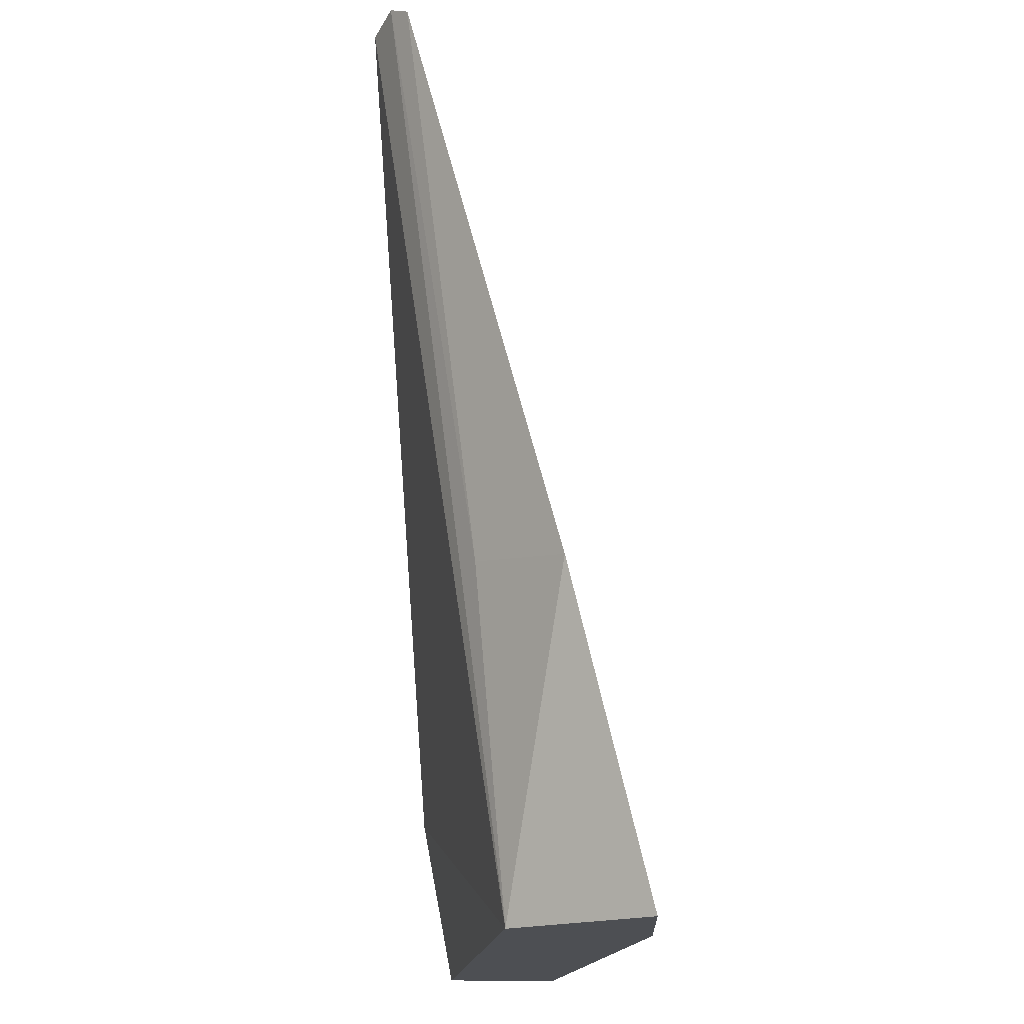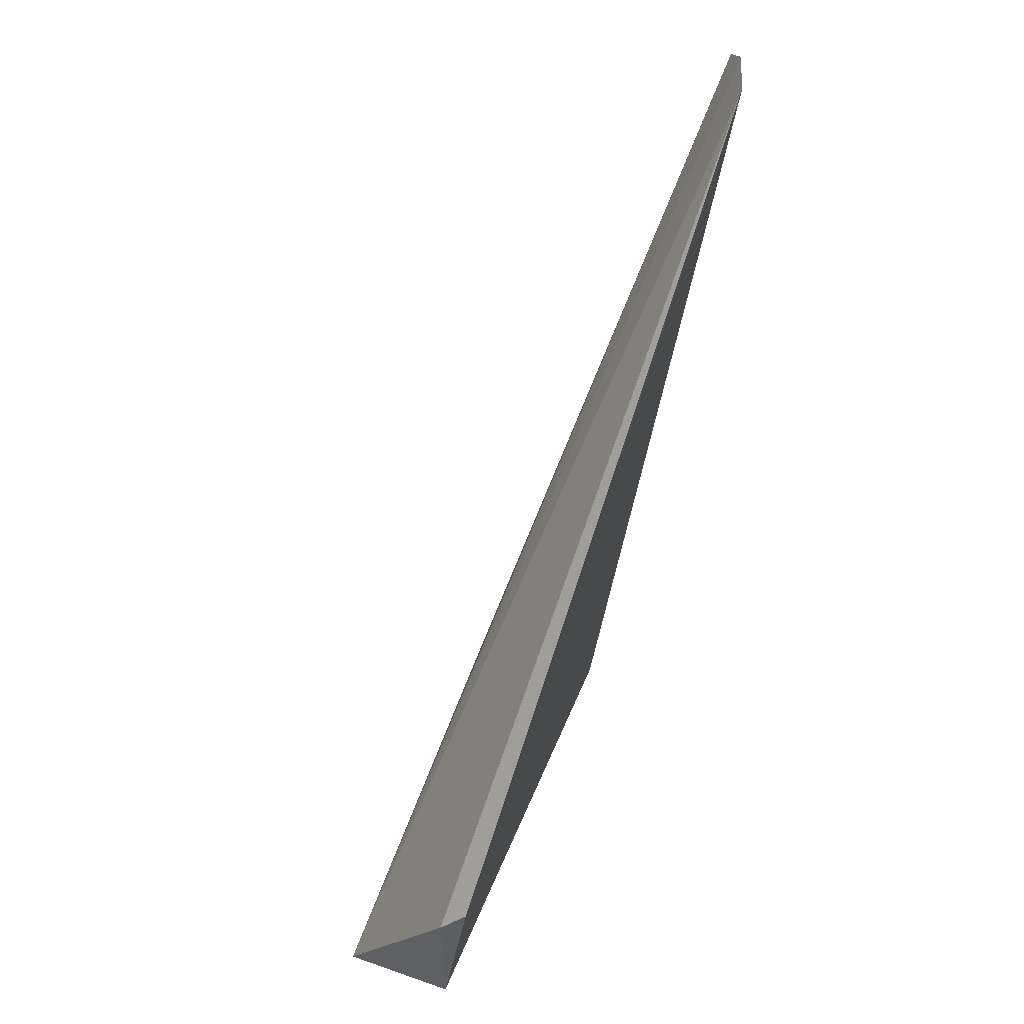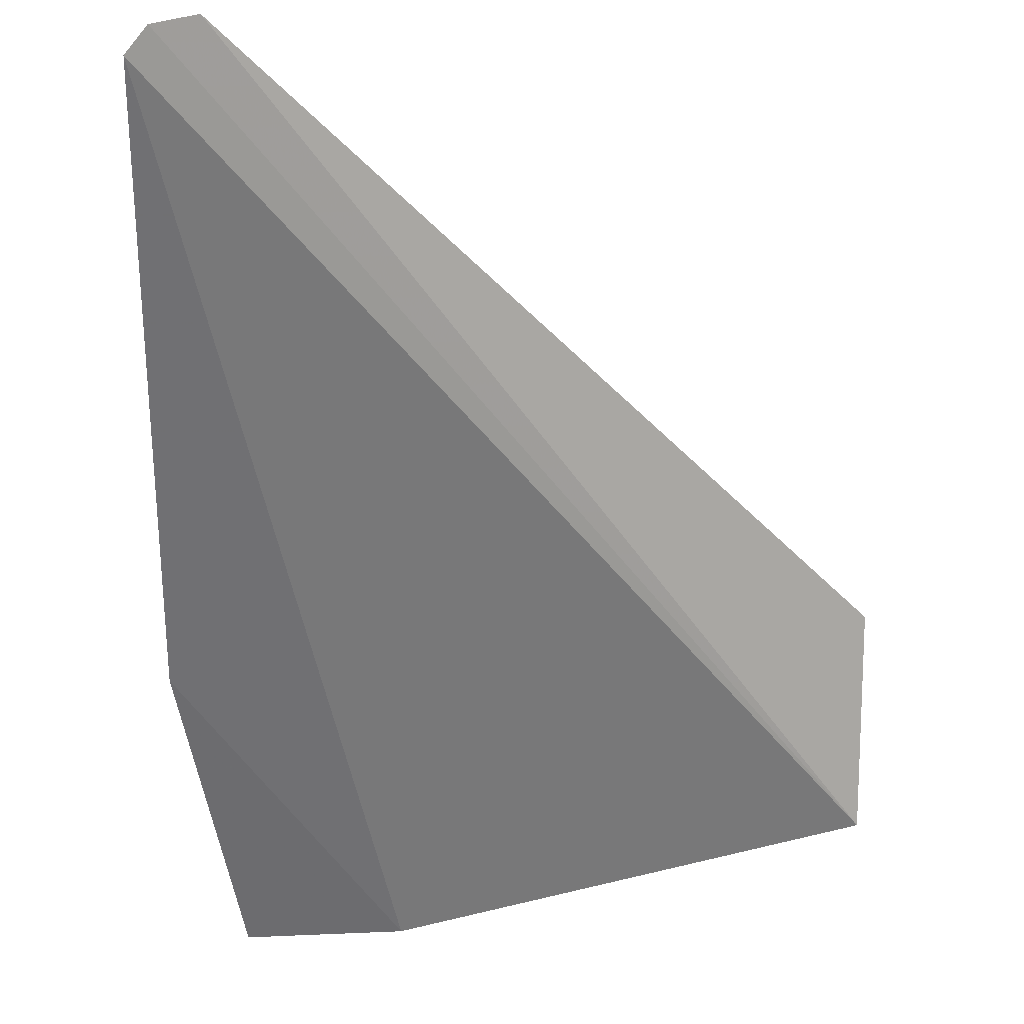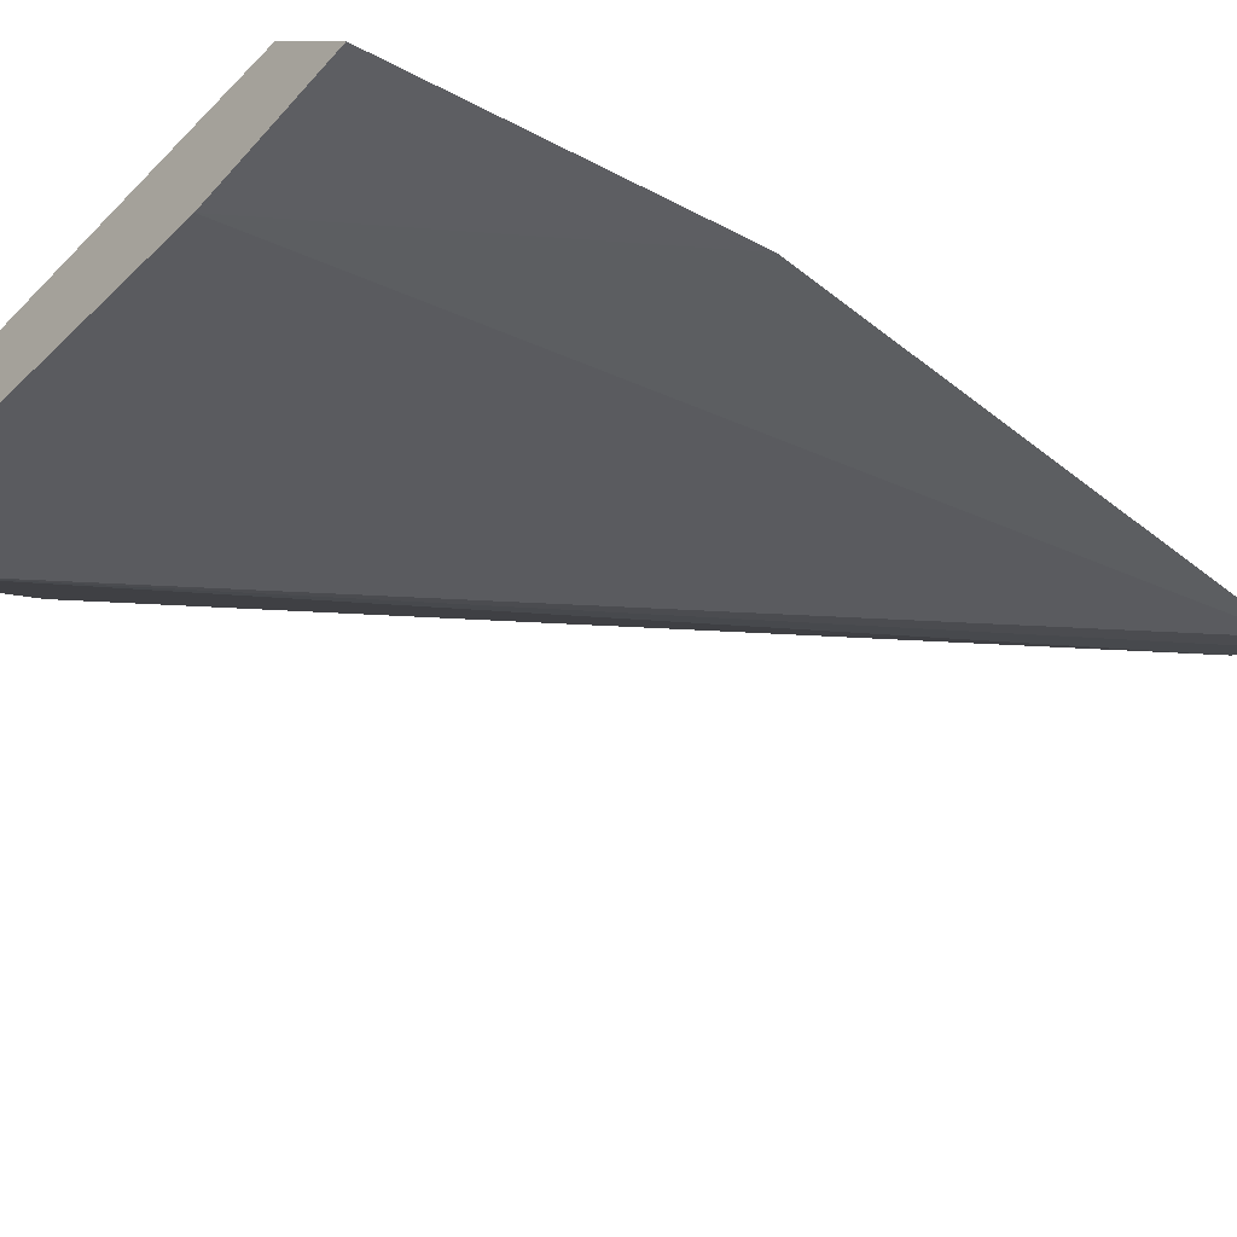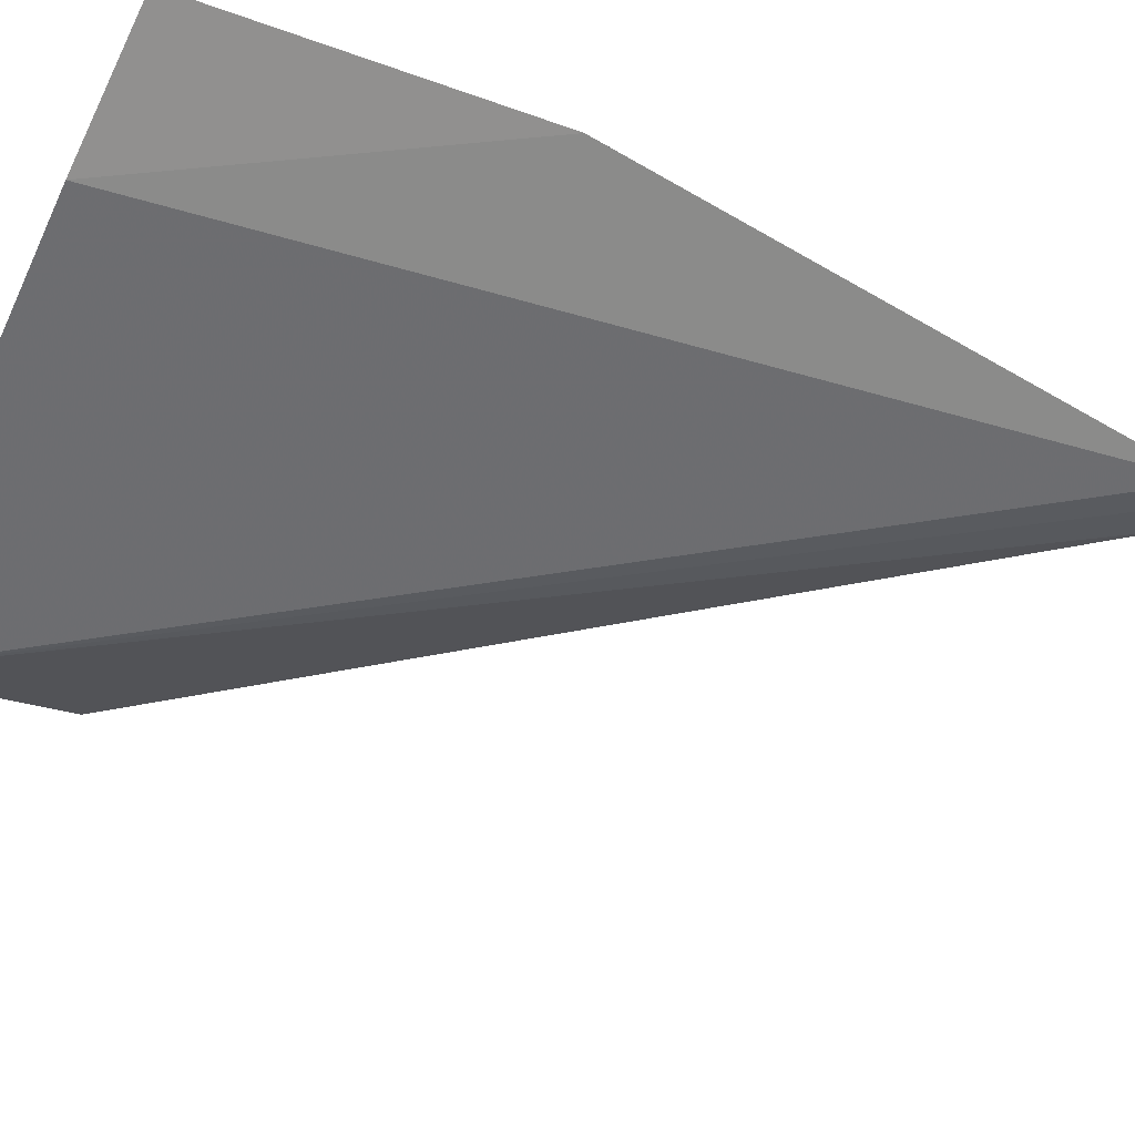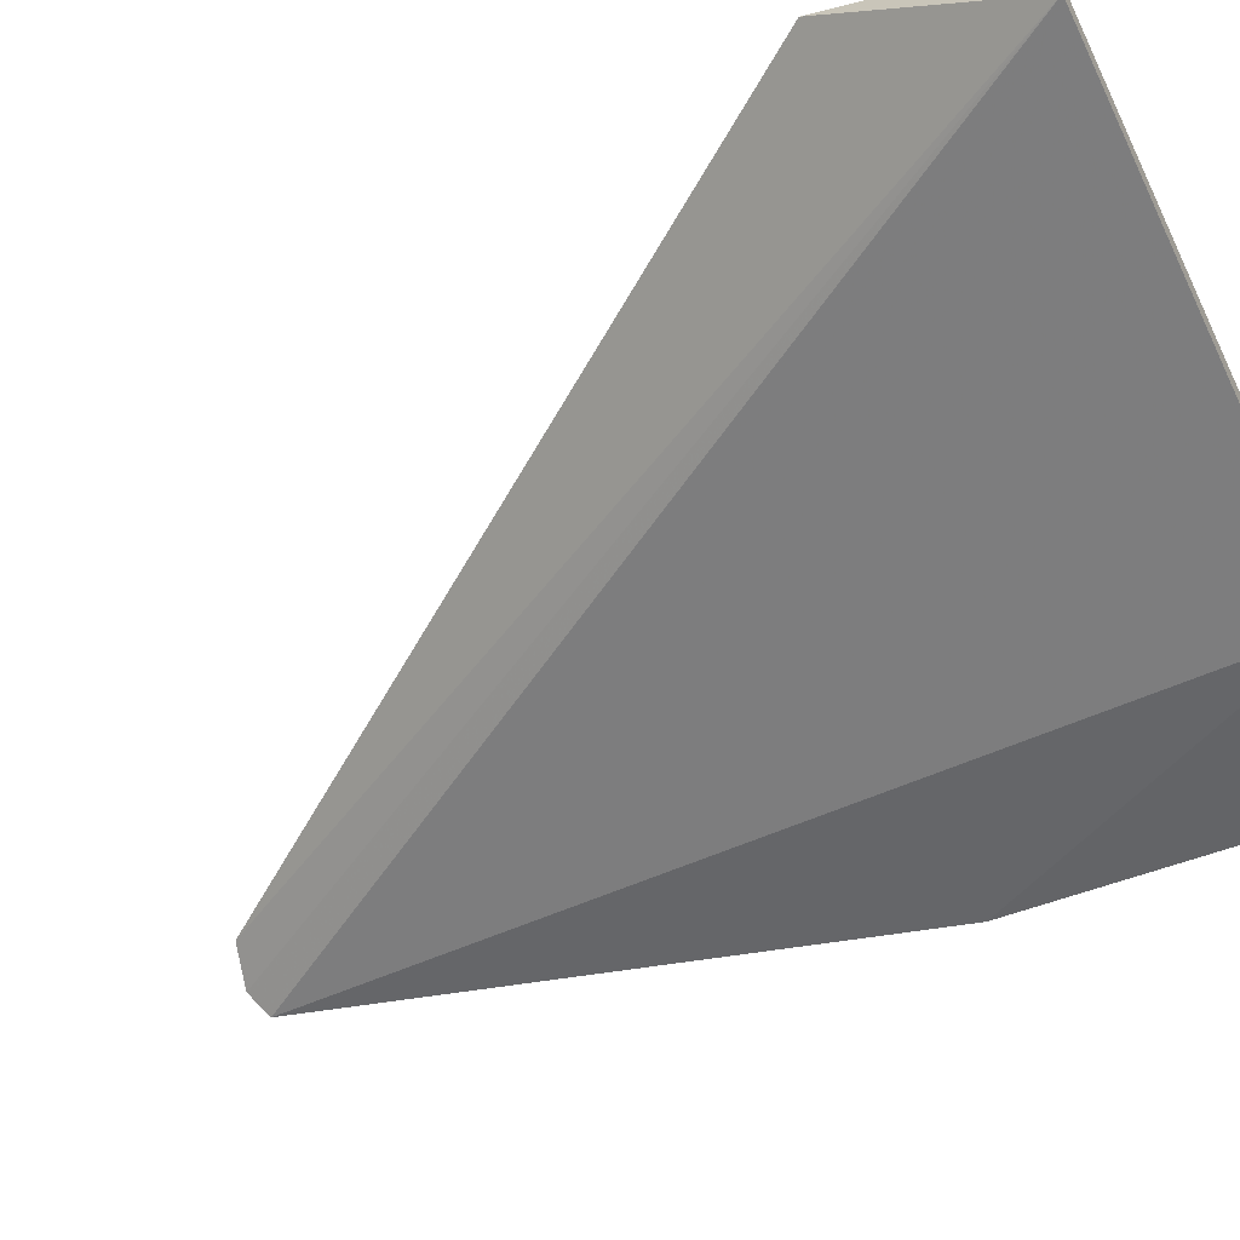
<metadata>
{"format":"obj","ext":"obj","renderer":"f3d","projection":"perspective","resolution":1024,"background":"white","views":[{"elev":-17.8,"azim":-88.1,"up":"+Z"},{"elev":44.7,"azim":119.2,"up":"+Z"},{"elev":-40.3,"azim":4.4,"up":"+Y"},{"elev":-52.9,"azim":-130.7,"up":"+Y"},{"elev":-71.6,"azim":-116.0,"up":"+Y"},{"elev":-59.2,"azim":116.3,"up":"+Y"}]}
</metadata>
<code>
v -0.08013 0.1337 0.1671
v 0.05623 0.164 0.1671
v -0.1166 0.2042 0.4426
v -0.09923 0.2157 0.4442
v -0.09887 0.1745 0.1671
v -0.1106 0.2098 0.4468
v 0.05404 0.2085 0.22
v -0.1256 0.1337 0.1671
v -0.1092 0.1828 0.269
v 0.06065 0.203 0.2182
v 0.05198 0.1984 0.1671
v -0.1339 0.1571 0.2636
f 1 2 3
f 5 2 1
f 6 3 2
f 6 2 4
f 6 4 5
f 7 5 4
f 8 5 1
f 9 6 5
f 9 3 6
f 10 7 4
f 10 4 2
f 11 2 5
f 11 5 7
f 11 10 2
f 11 7 10
f 12 8 1
f 12 1 3
f 12 3 9
f 12 9 5
f 12 5 8

</code>
